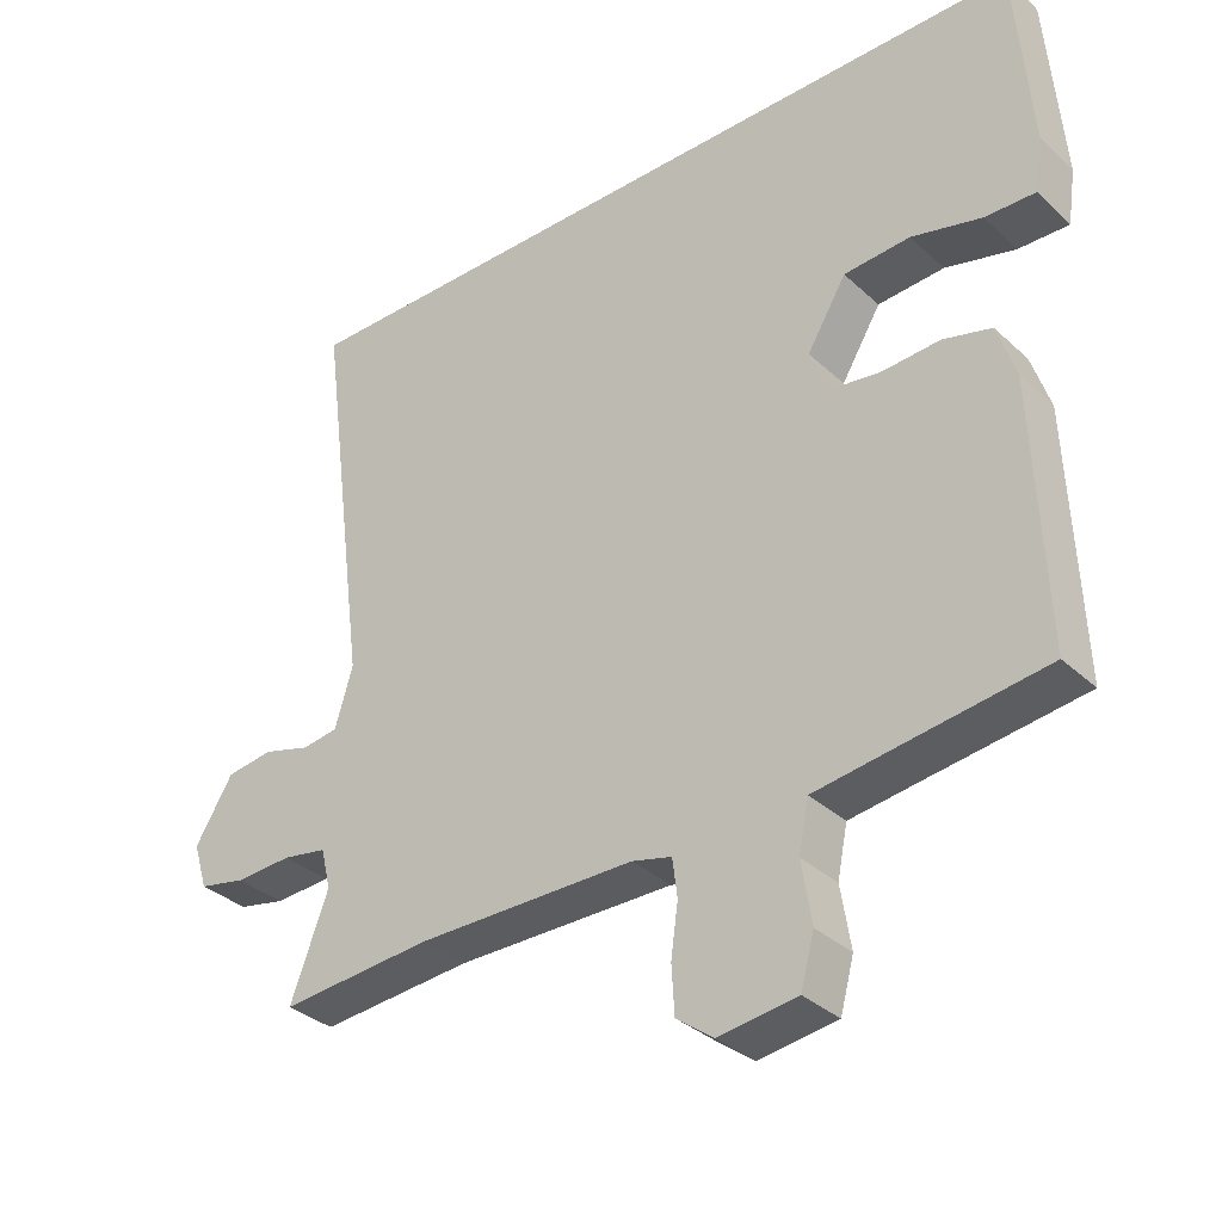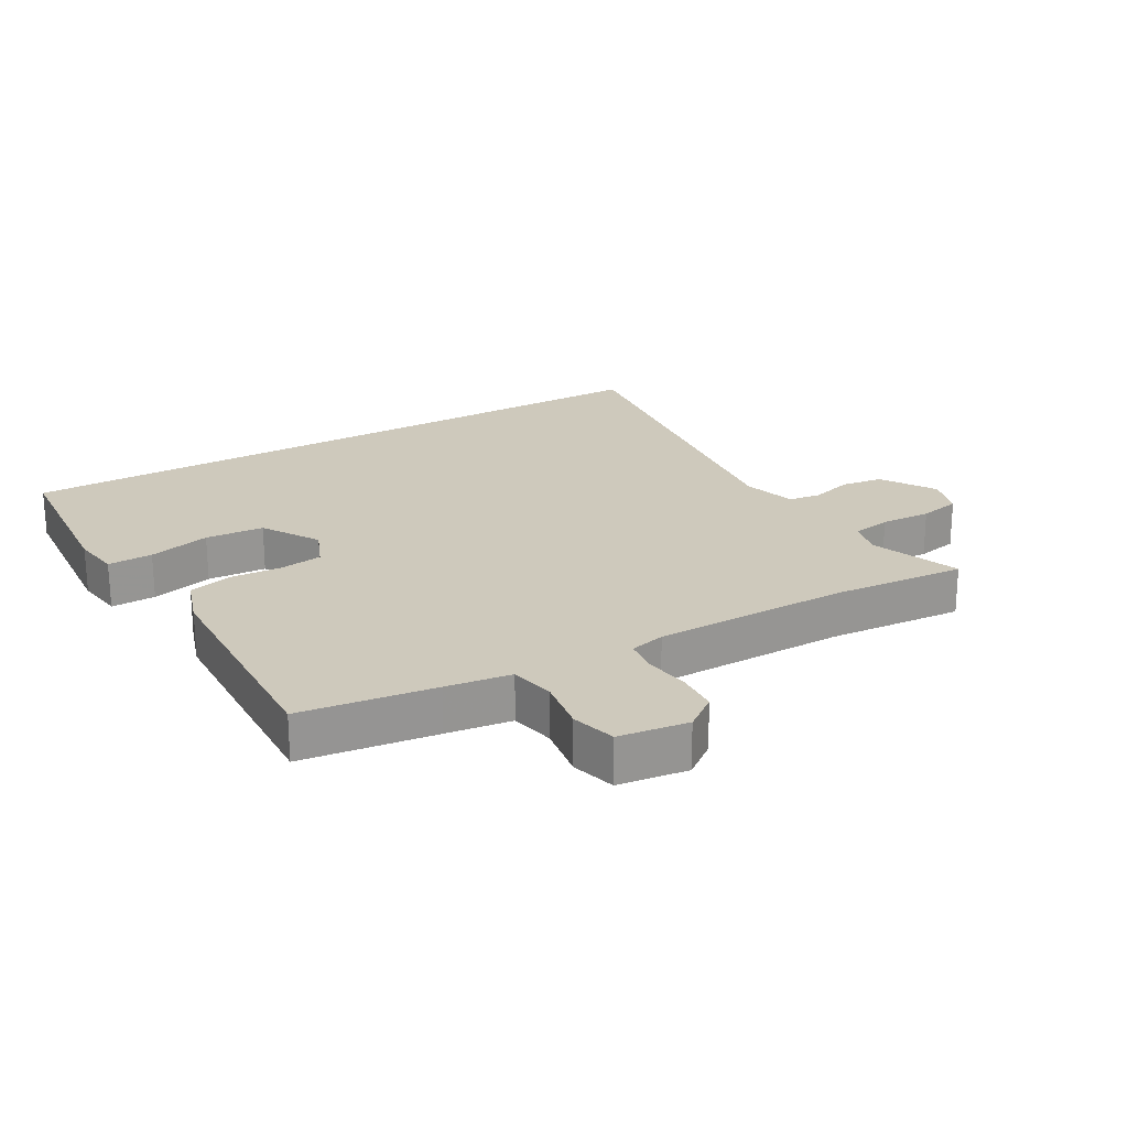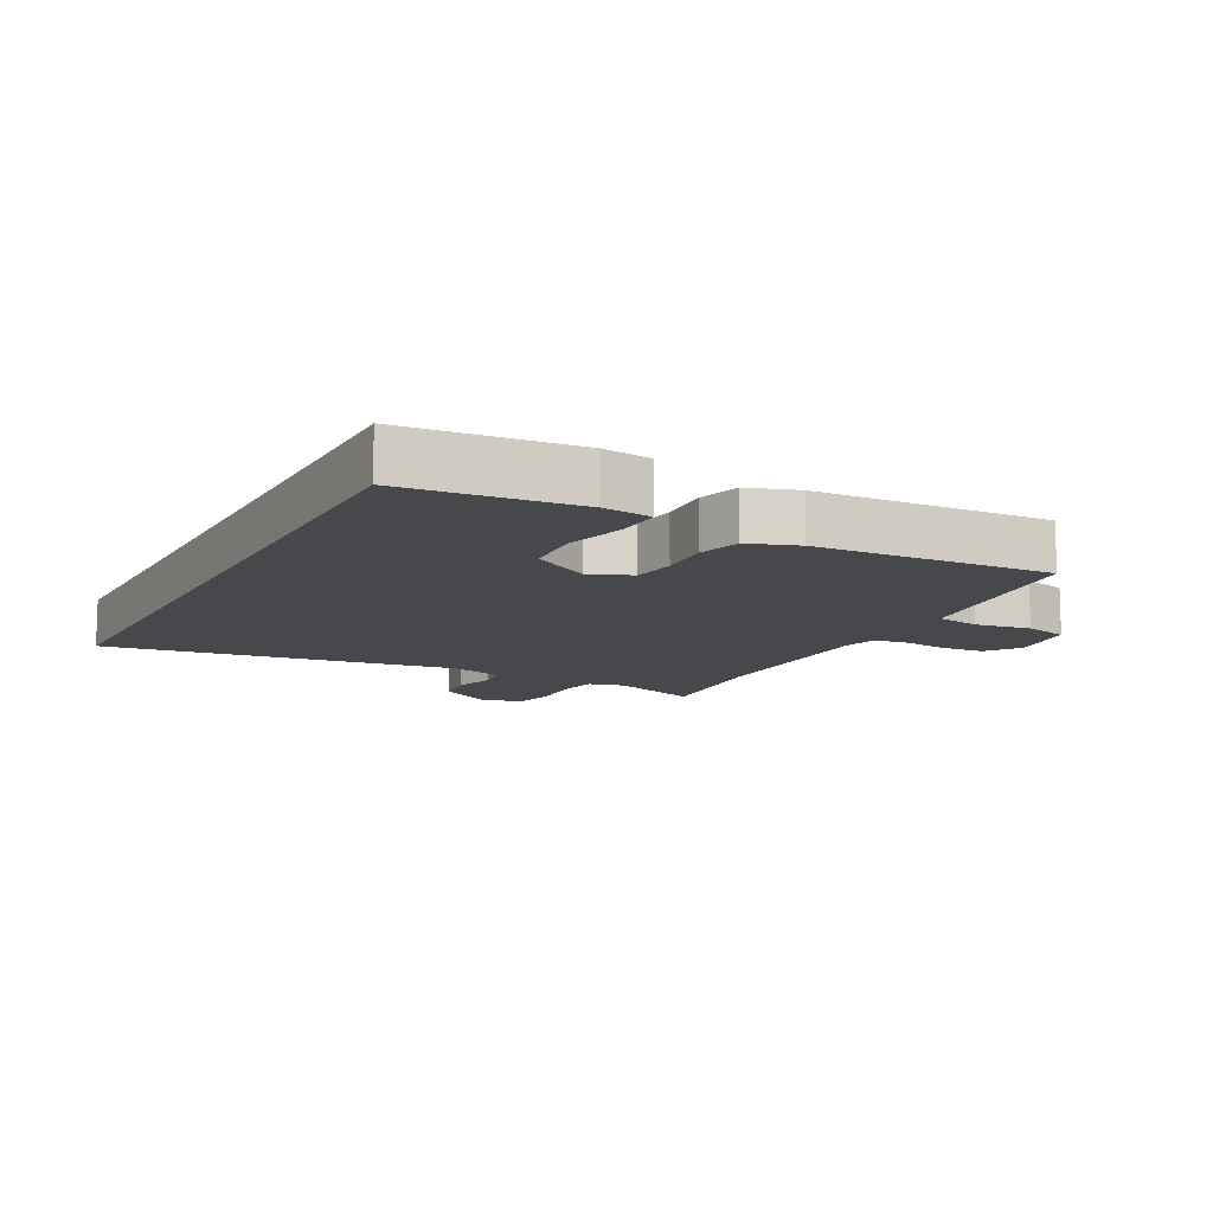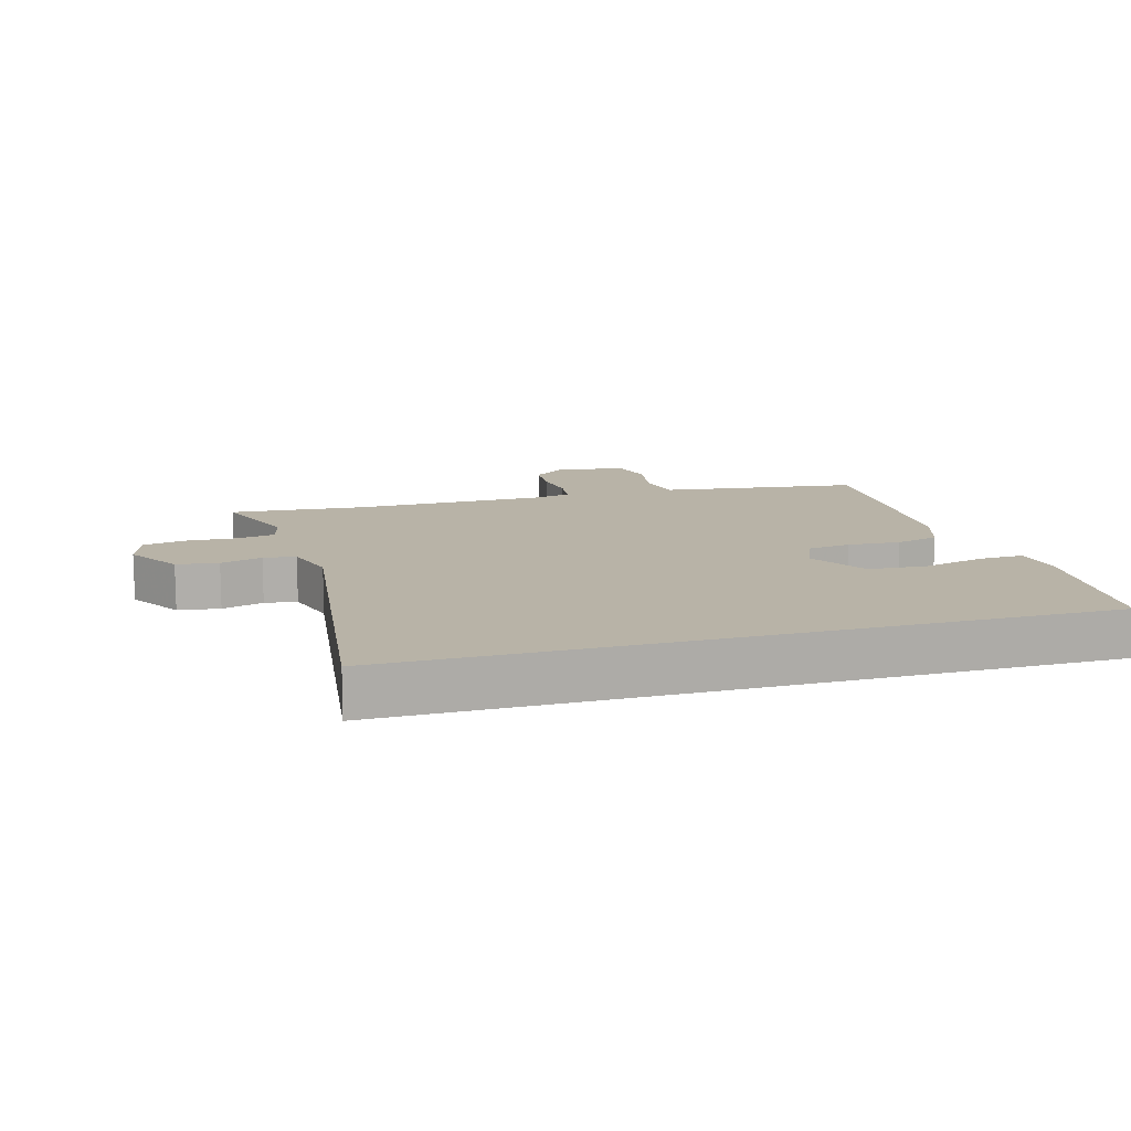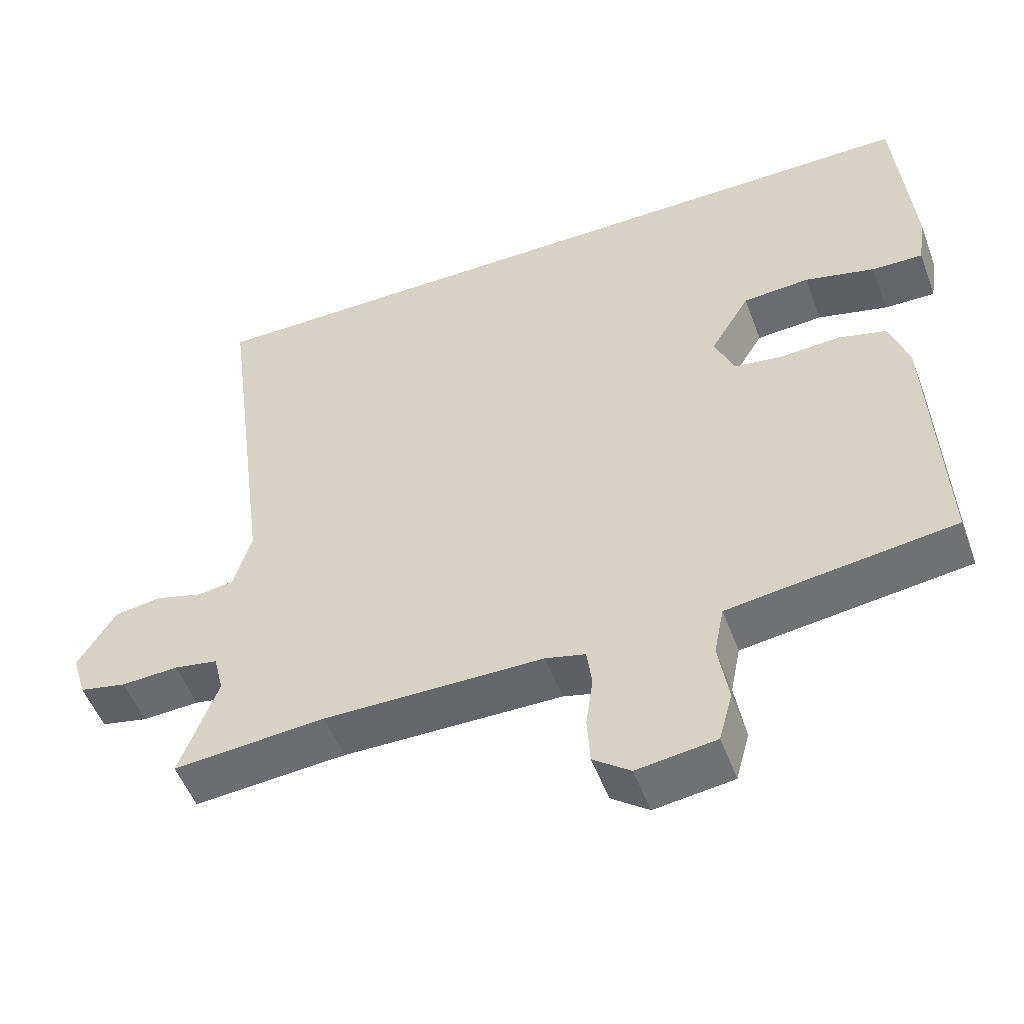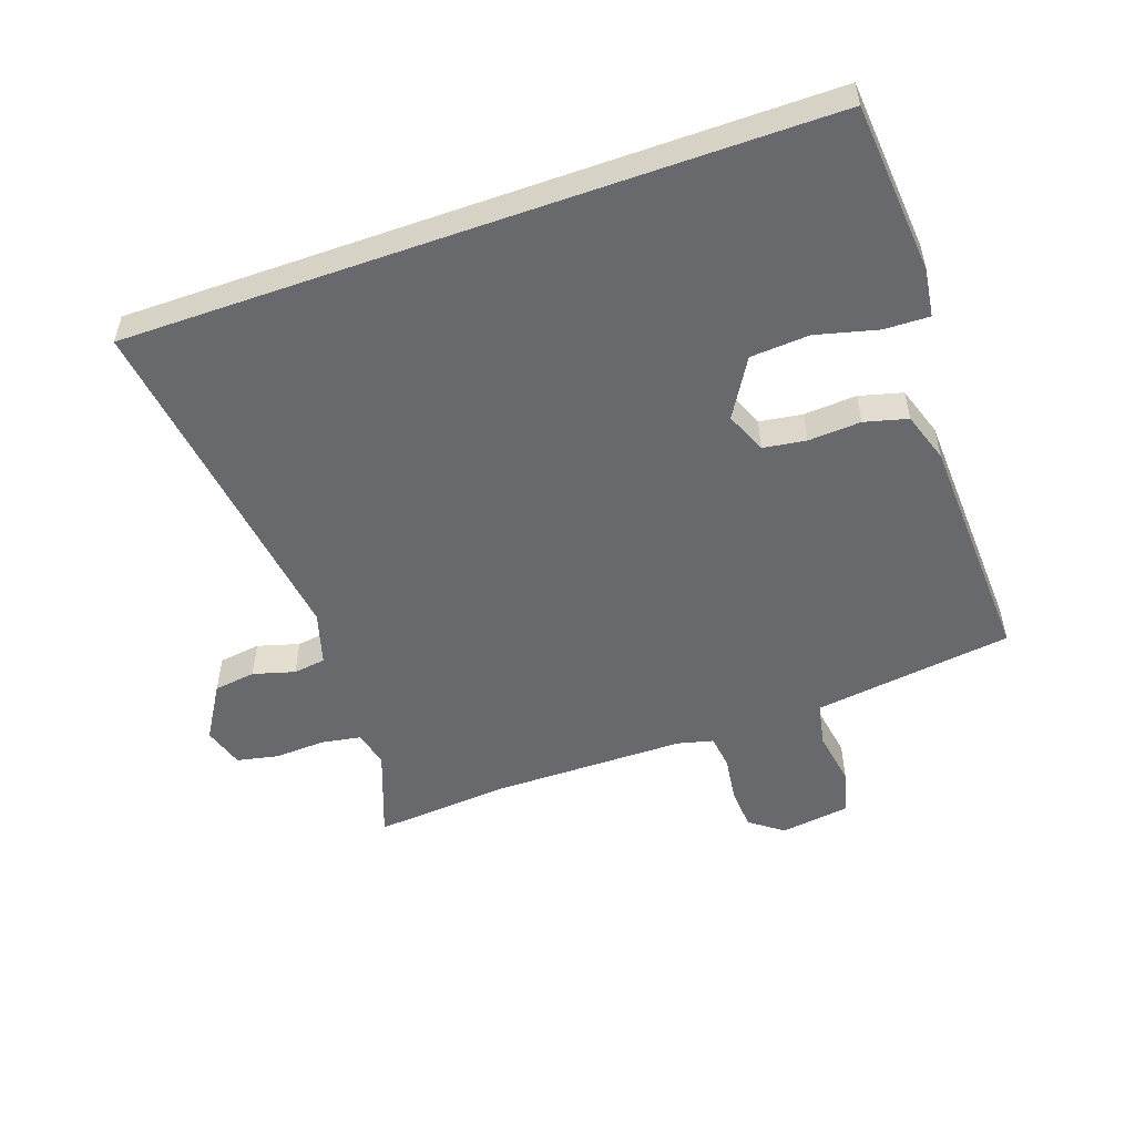
<metadata>
{"format":"obj","ext":"obj","renderer":"f3d","projection":"perspective","resolution":1024,"background":"white","views":[{"elev":-33.9,"azim":39.1,"up":"+Z"},{"elev":22.5,"azim":149.9,"up":"+Y"},{"elev":-11.5,"azim":62.4,"up":"+Y"},{"elev":12.7,"azim":-15.9,"up":"+Y"},{"elev":-52.1,"azim":20.3,"up":"+Z"},{"elev":-52.7,"azim":19.5,"up":"+Y"}]}
</metadata>
<code>
v -0.591 0.07 0.5
v 0.502 0.07 0.5
v 0.524 0.07 0.23
v 0.513 0.07 0.154
v 0.442 0.07 0.156
v 0.344 0.07 0.181
v 0.251 0.07 0.175
v 0.196 0.07 0.084
v 0.223 0.07 0.019
v 0.291 0.07 0.009
v 0.374 0.07 0.014
v 0.442 0.07 -0.004
v 0.468 0.07 -0.083
v 0.483 0.07 -0.454
v 0.271 0.07 -0.482
v 0.168 0.07 -0.496
v 0.154 0.07 -0.566
v 0.168 0.07 -0.653
v 0.149 0.07 -0.723
v 0.039 0.07 -0.738
v -0.013 0.07 -0.699
v -0.017 0.07 -0.632
v -0.007 0.07 -0.56
v -0.014 0.07 -0.506
v -0.07 0.07 -0.492
v -0.377 0.07 -0.49
v -0.59 0.07 -0.507
v -0.537 0.07 -0.365
v -0.551 0.07 -0.308
v -0.613 0.07 -0.297
v -0.693 0.07 -0.301
v -0.759 0.07 -0.287
v -0.779 0.07 -0.222
v -0.726 0.07 -0.136
v -0.66 0.07 -0.127
v -0.594 0.07 -0.146
v -0.543 0.07 -0.139
v -0.518 0.07 -0.055
v -0.591 0 0.5
v 0.502 0 0.5
v 0.524 0 0.23
v 0.513 0 0.154
v 0.442 0 0.156
v 0.344 0 0.181
v 0.251 0 0.175
v 0.196 0 0.084
v 0.223 0 0.019
v 0.291 0 0.009
v 0.374 0 0.014
v 0.442 0 -0.004
v 0.468 0 -0.083
v 0.483 0 -0.454
v 0.271 0 -0.482
v 0.168 0 -0.496
v 0.154 0 -0.566
v 0.168 0 -0.653
v 0.149 0 -0.723
v 0.039 0 -0.738
v -0.013 0 -0.699
v -0.017 0 -0.632
v -0.007 0 -0.56
v -0.014 0 -0.506
v -0.07 0 -0.492
v -0.377 0 -0.49
v -0.59 0 -0.507
v -0.537 0 -0.365
v -0.551 0 -0.308
v -0.613 0 -0.297
v -0.693 0 -0.301
v -0.759 0 -0.287
v -0.779 0 -0.222
v -0.726 0 -0.136
v -0.66 0 -0.127
v -0.594 0 -0.146
v -0.543 0 -0.139
v -0.518 0 -0.055
f 34 35 36
f 33 34 36
f 32 33 36
f 31 32 36
f 30 31 36
f 29 30 36 37
f 28 29 37 38
f 26 27 28
f 25 26 28 38
f 21 22 23
f 20 21 23
f 19 20 23
f 18 19 23
f 17 18 23
f 16 17 23 24
f 25 38 1
f 24 25 1
f 16 24 1
f 15 16 1
f 13 14 15
f 12 13 15
f 11 12 15
f 10 11 15
f 4 5 6
f 3 4 6
f 2 3 6
f 1 2 6
f 1 6 7
f 9 10 15
f 8 9 15 1
f 1 7 8
f 74 73 72
f 74 72 71
f 74 71 70
f 74 70 69
f 74 69 68
f 75 74 68 67
f 76 75 67 66
f 66 65 64
f 76 66 64 63
f 61 60 59
f 61 59 58
f 61 58 57
f 61 57 56
f 61 56 55
f 62 61 55 54
f 39 76 63
f 39 63 62
f 39 62 54
f 39 54 53
f 53 52 51
f 53 51 50
f 53 50 49
f 53 49 48
f 44 43 42
f 44 42 41
f 44 41 40
f 44 40 39
f 45 44 39
f 53 48 47
f 39 53 47 46
f 46 45 39
f 1 39 40 2
f 2 40 41 3
f 3 41 42 4
f 4 42 43 5
f 5 43 44 6
f 6 44 45 7
f 7 45 46 8
f 8 46 47 9
f 9 47 48 10
f 10 48 49 11
f 11 49 50 12
f 12 50 51 13
f 13 51 52 14
f 14 52 53 15
f 15 53 54 16
f 16 54 55 17
f 17 55 56 18
f 18 56 57 19
f 19 57 58 20
f 20 58 59 21
f 21 59 60 22
f 22 60 61 23
f 23 61 62 24
f 24 62 63 25
f 25 63 64 26
f 26 64 65 27
f 27 65 66 28
f 28 66 67 29
f 29 67 68 30
f 30 68 69 31
f 31 69 70 32
f 32 70 71 33
f 33 71 72 34
f 34 72 73 35
f 35 73 74 36
f 36 74 75 37
f 37 75 76 38
f 38 76 39 1

</code>
